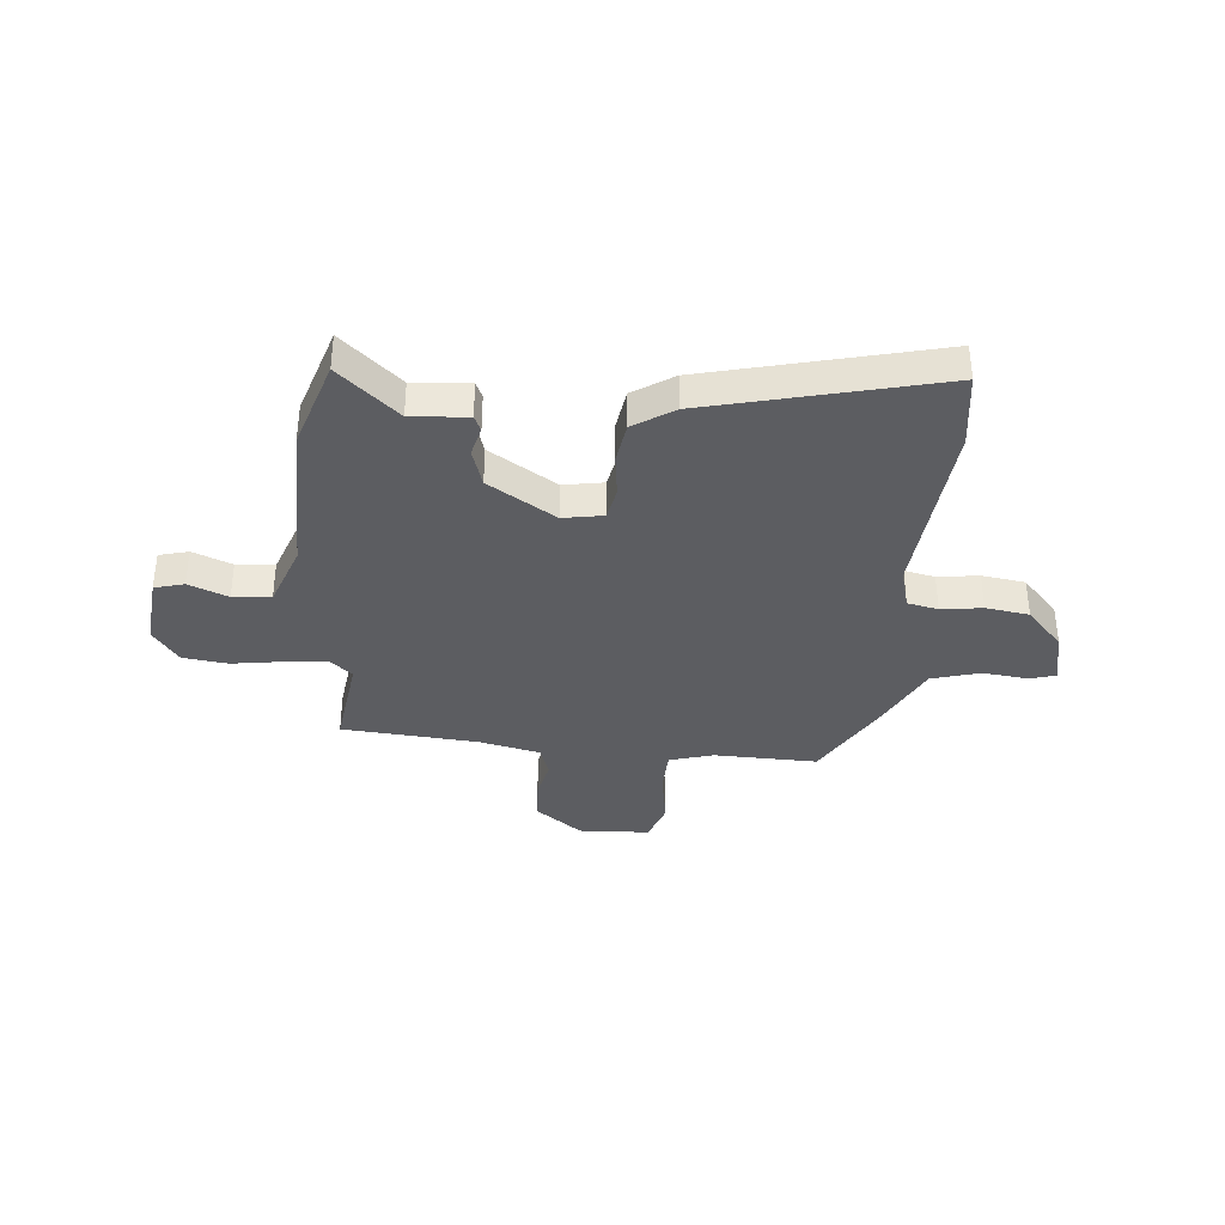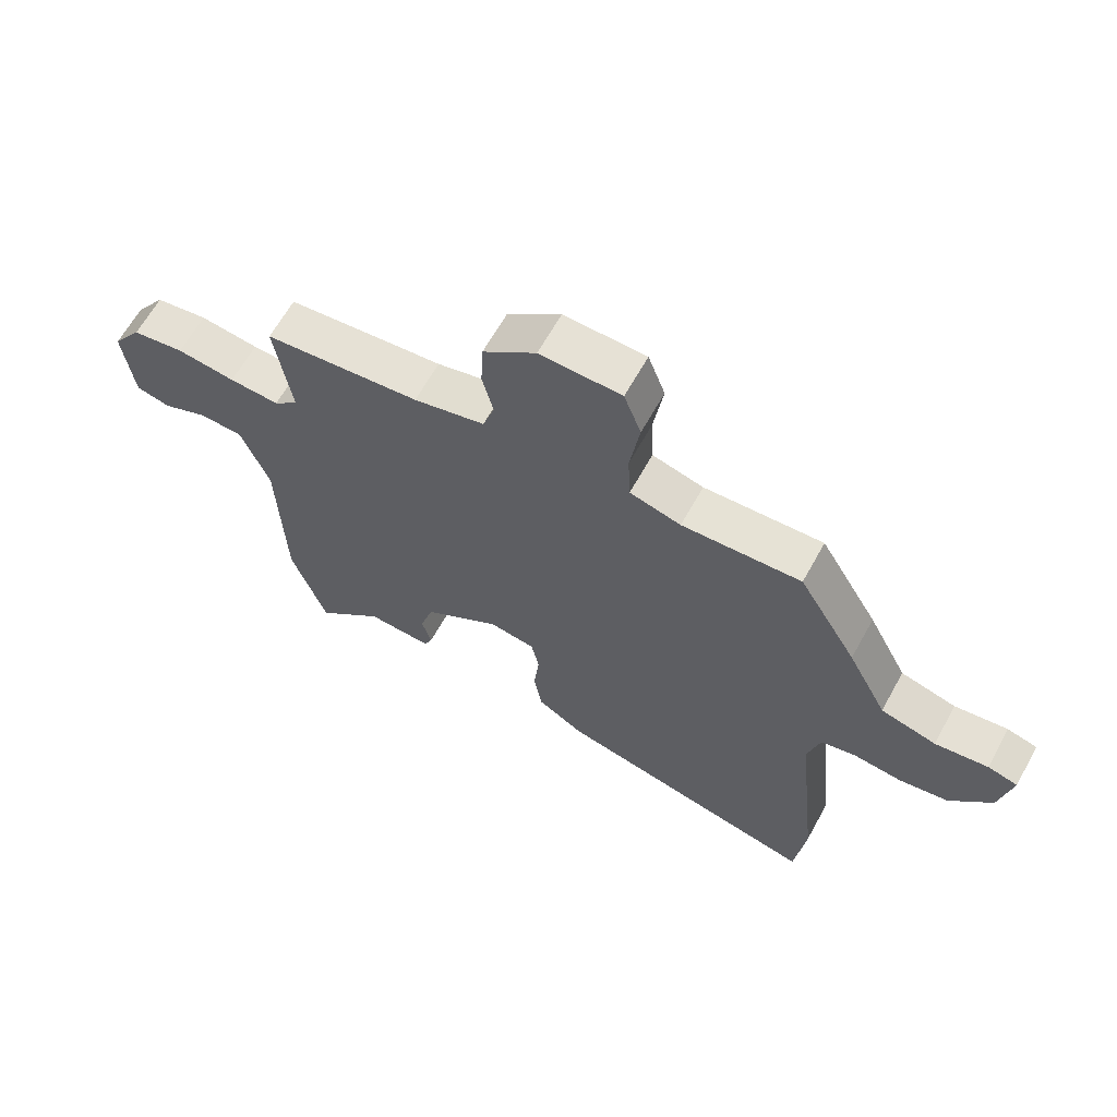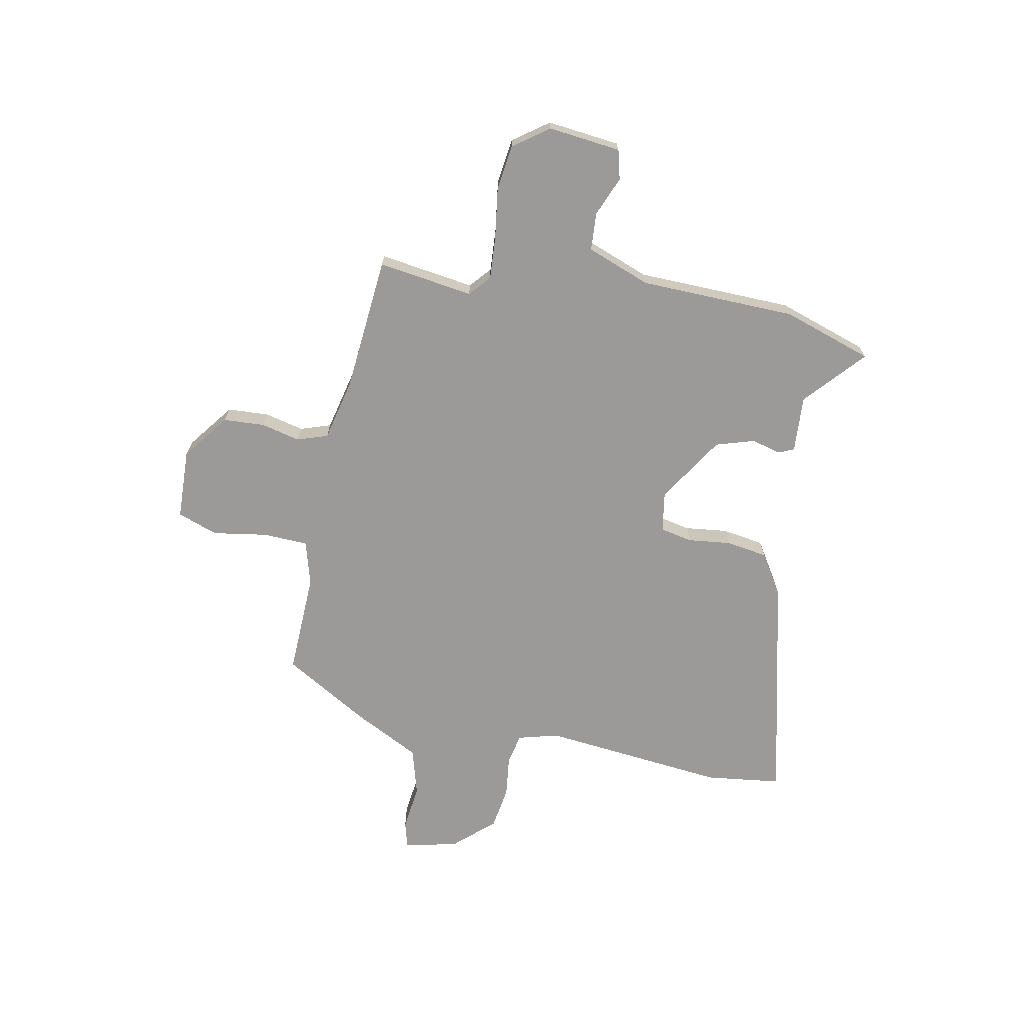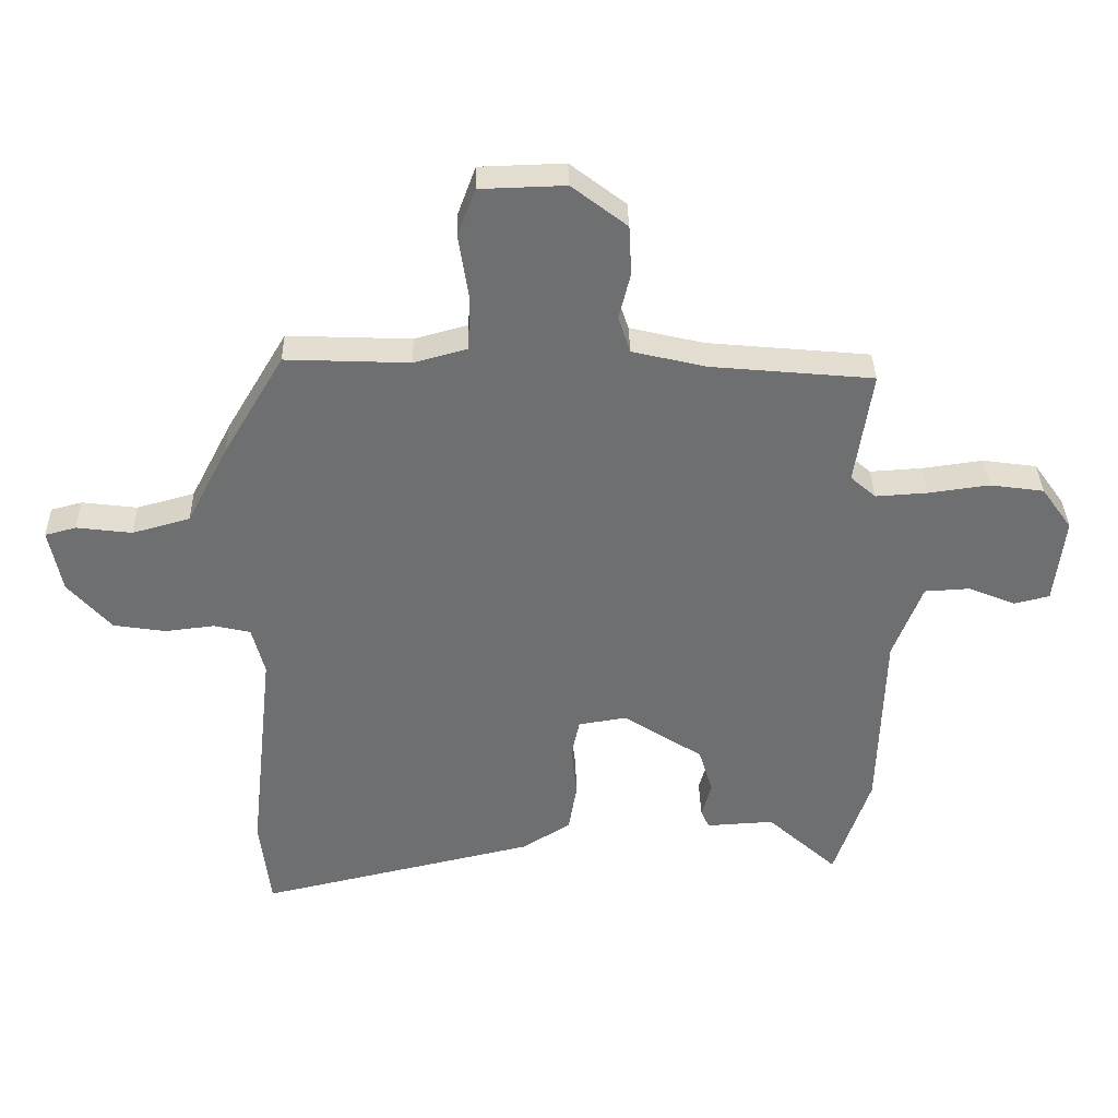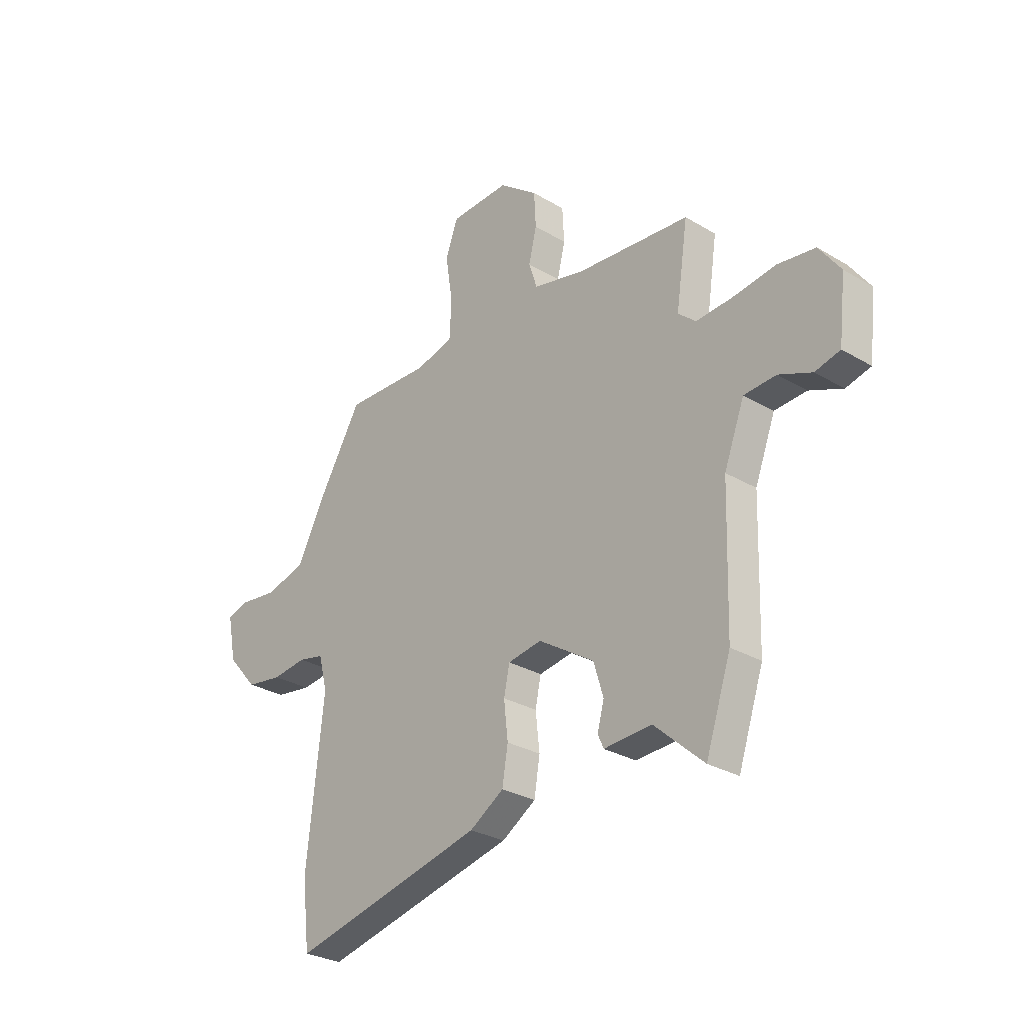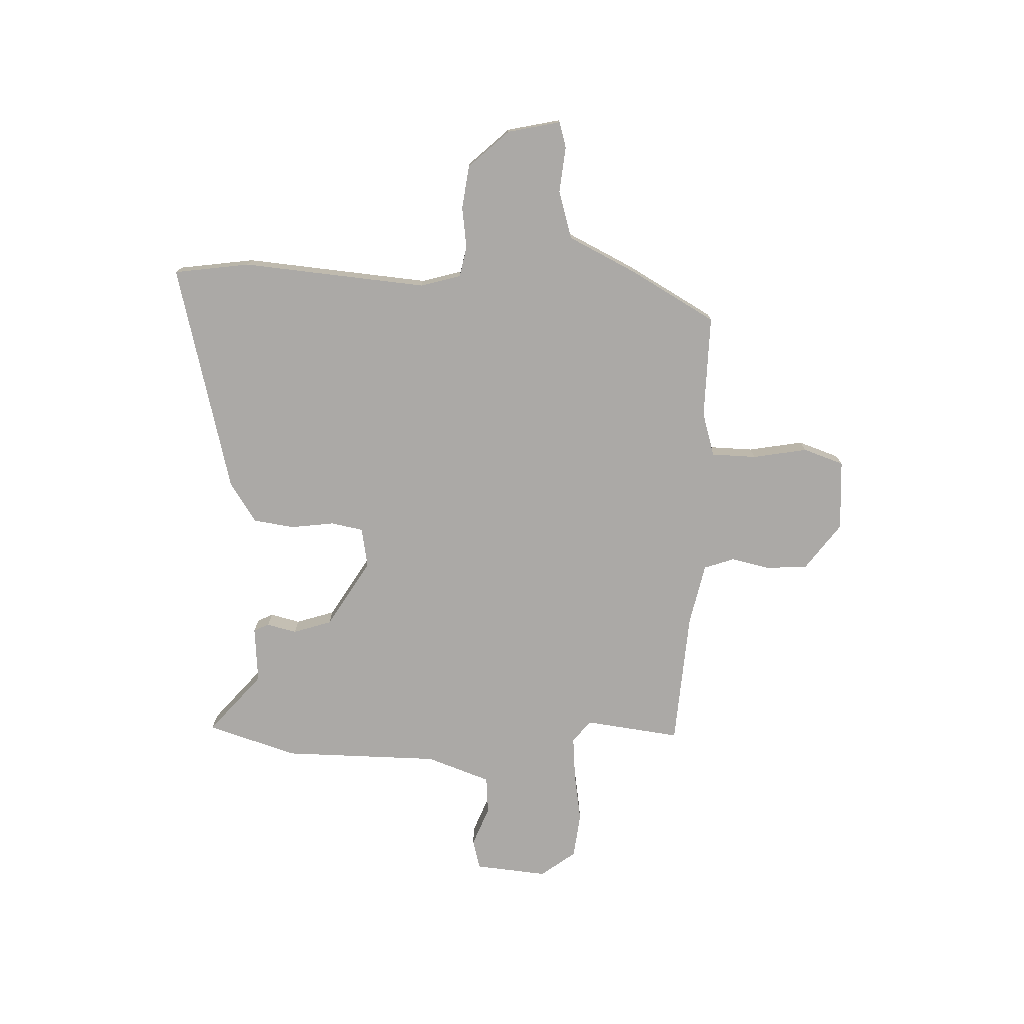
<metadata>
{"format":"obj","ext":"obj","renderer":"f3d","projection":"perspective","resolution":1024,"background":"white","views":[{"elev":-36.4,"azim":175.8,"up":"+Y"},{"elev":63.9,"azim":-151.1,"up":"+Z"},{"elev":-69.4,"azim":79.3,"up":"+Y"},{"elev":35.5,"azim":-1.3,"up":"+Z"},{"elev":-29.0,"azim":48.6,"up":"+Z"},{"elev":-75.6,"azim":-90.7,"up":"+Y"}]}
</metadata>
<code>
v 0.54 0.07 -0.382
v 0.483 0.07 -0.551
v 0.372 0.07 -0.451
v 0.265 0.07 -0.457
v 0.252 0.07 -0.428
v 0.267 0.07 -0.372
v 0.245 0.07 -0.299
v 0.119 0.07 -0.218
v 0.043 0.07 -0.23
v 0.03 0.07 -0.291
v 0.039 0.07 -0.373
v 0.026 0.07 -0.451
v -0.051 0.07 -0.499
v -0.488 0.07 -0.599
v -0.505 0.07 -0.455
v -0.467 0.07 -0.106
v -0.487 0.07 -0.029
v -0.545 0.07 -0.016
v -0.623 0.07 -0.025
v -0.705 0.07 -0.012
v -0.773 0.07 0.065
v -0.793 0.07 0.166
v -0.744 0.07 0.179
v -0.657 0.07 0.168
v -0.566 0.07 0.193
v -0.501 0.07 0.318
v -0.405 0.07 0.479
v -0.21 0.07 0.471
v -0.126 0.07 0.494
v -0.122 0.07 0.579
v -0.138 0.07 0.683
v -0.11 0.07 0.759
v 0.024 0.07 0.763
v 0.111 0.07 0.696
v 0.115 0.07 0.618
v 0.097 0.07 0.544
v 0.116 0.07 0.486
v 0.233 0.07 0.458
v 0.489 0.07 0.434
v 0.462 0.07 0.254
v 0.502 0.07 0.219
v 0.584 0.07 0.224
v 0.68 0.07 0.237
v 0.765 0.07 0.225
v 0.813 0.07 0.158
v 0.797 0.07 0.021
v 0.741 0.07 0.007
v 0.667 0.07 0.038
v 0.595 0.07 0.034
v 0.549 0.07 -0.086
v 0.54 0 -0.382
v 0.483 0 -0.551
v 0.372 0 -0.451
v 0.265 0 -0.457
v 0.252 0 -0.428
v 0.267 0 -0.372
v 0.245 0 -0.299
v 0.119 0 -0.218
v 0.043 0 -0.23
v 0.03 0 -0.291
v 0.039 0 -0.373
v 0.026 0 -0.451
v -0.051 0 -0.499
v -0.488 0 -0.599
v -0.505 0 -0.455
v -0.467 0 -0.106
v -0.487 0 -0.029
v -0.545 0 -0.016
v -0.623 0 -0.025
v -0.705 0 -0.012
v -0.773 0 0.065
v -0.793 0 0.166
v -0.744 0 0.179
v -0.657 0 0.168
v -0.566 0 0.193
v -0.501 0 0.318
v -0.405 0 0.479
v -0.21 0 0.471
v -0.126 0 0.494
v -0.122 0 0.579
v -0.138 0 0.683
v -0.11 0 0.759
v 0.024 0 0.763
v 0.111 0 0.696
v 0.115 0 0.618
v 0.097 0 0.544
v 0.116 0 0.486
v 0.233 0 0.458
v 0.489 0 0.434
v 0.462 0 0.254
v 0.502 0 0.219
v 0.584 0 0.224
v 0.68 0 0.237
v 0.765 0 0.225
v 0.813 0 0.158
v 0.797 0 0.021
v 0.741 0 0.007
v 0.667 0 0.038
v 0.595 0 0.034
v 0.549 0 -0.086
f 45 46 47 48
f 45 48 49
f 42 43 44 45
f 41 42 45 49
f 40 41 49 50
f 38 39 40
f 37 38 40 50
f 33 34 35 36
f 33 36 37
f 30 31 32 33
f 29 30 33 37
f 28 29 37 50
f 25 26 27 28
f 21 22 23 24
f 21 24 25
f 18 19 20 21
f 17 18 21 25
f 13 14 15 16
f 13 16 17
f 10 11 12 13
f 9 10 13 17
f 8 9 17 25
f 3 4 5 6
f 3 6 7
f 2 3 7
f 1 2 7
f 50 1 7 8
f 8 25 28 50
f 98 97 96 95
f 99 98 95
f 95 94 93 92
f 99 95 92 91
f 100 99 91 90
f 90 89 88
f 100 90 88 87
f 86 85 84 83
f 87 86 83
f 83 82 81 80
f 87 83 80 79
f 100 87 79 78
f 78 77 76 75
f 74 73 72 71
f 75 74 71
f 71 70 69 68
f 75 71 68 67
f 66 65 64 63
f 67 66 63
f 63 62 61 60
f 67 63 60 59
f 75 67 59 58
f 56 55 54 53
f 57 56 53
f 57 53 52
f 57 52 51
f 58 57 51 100
f 100 78 75 58
f 1 51 52 2
f 2 52 53 3
f 3 53 54 4
f 4 54 55 5
f 5 55 56 6
f 6 56 57 7
f 7 57 58 8
f 8 58 59 9
f 9 59 60 10
f 10 60 61 11
f 11 61 62 12
f 12 62 63 13
f 13 63 64 14
f 14 64 65 15
f 15 65 66 16
f 16 66 67 17
f 17 67 68 18
f 18 68 69 19
f 19 69 70 20
f 20 70 71 21
f 21 71 72 22
f 22 72 73 23
f 23 73 74 24
f 24 74 75 25
f 25 75 76 26
f 26 76 77 27
f 27 77 78 28
f 28 78 79 29
f 29 79 80 30
f 30 80 81 31
f 31 81 82 32
f 32 82 83 33
f 33 83 84 34
f 34 84 85 35
f 35 85 86 36
f 36 86 87 37
f 37 87 88 38
f 38 88 89 39
f 39 89 90 40
f 40 90 91 41
f 41 91 92 42
f 42 92 93 43
f 43 93 94 44
f 44 94 95 45
f 45 95 96 46
f 46 96 97 47
f 47 97 98 48
f 48 98 99 49
f 49 99 100 50
f 50 100 51 1

</code>
